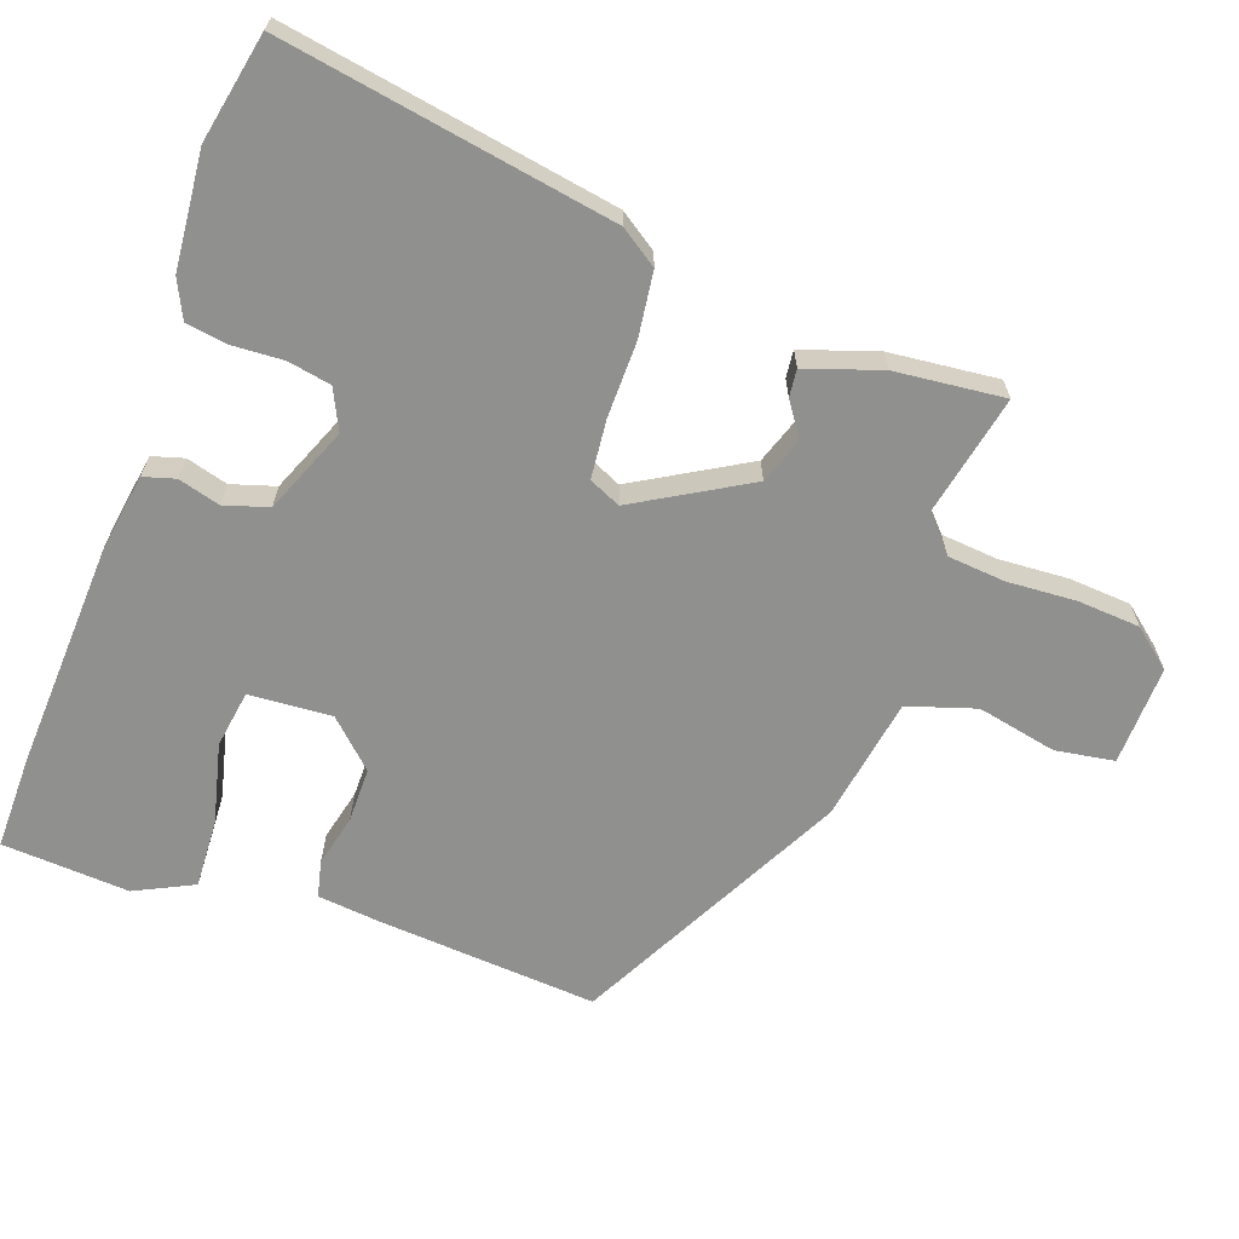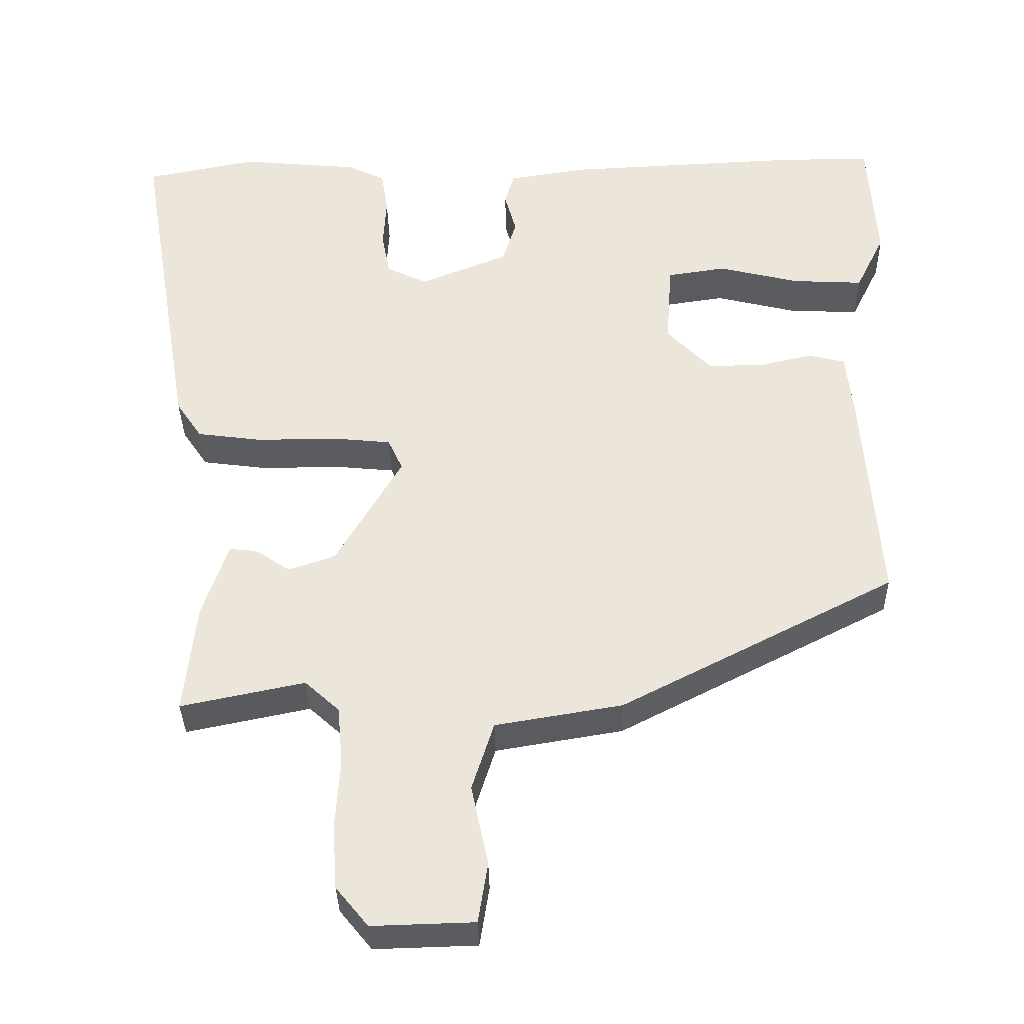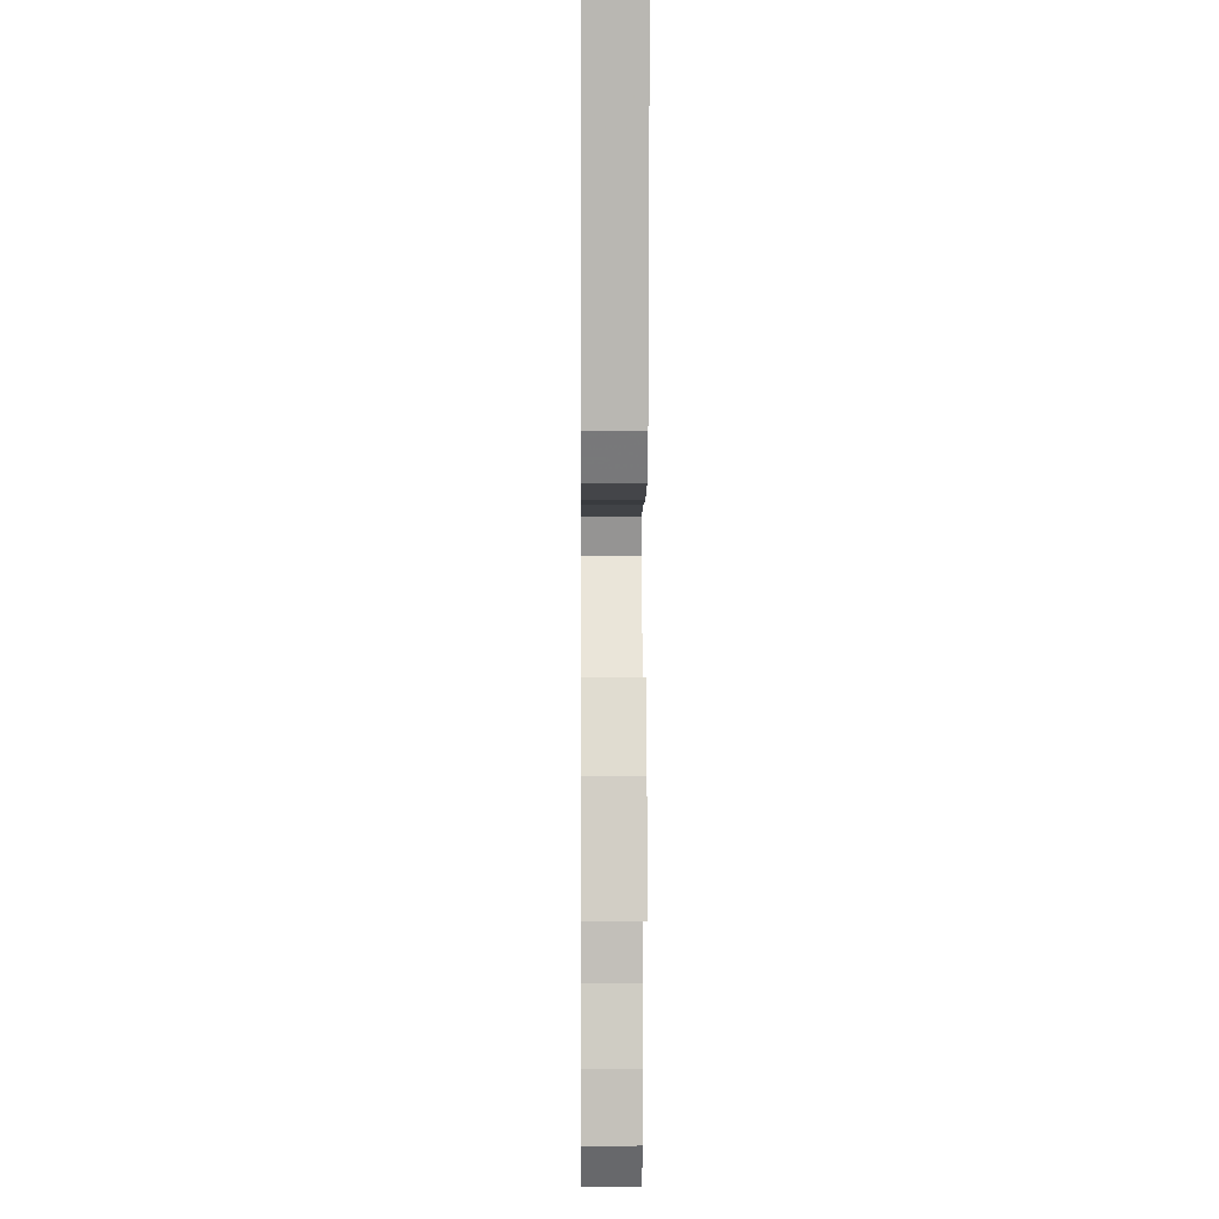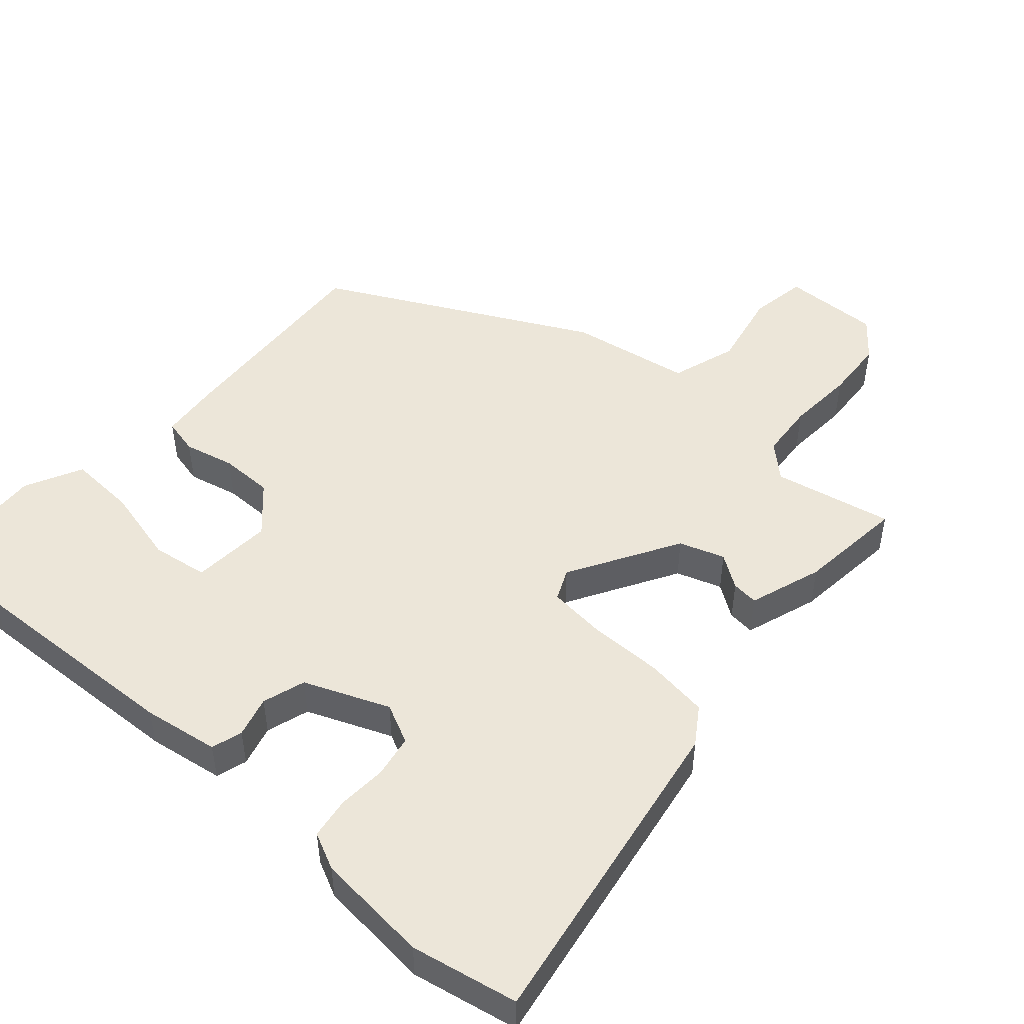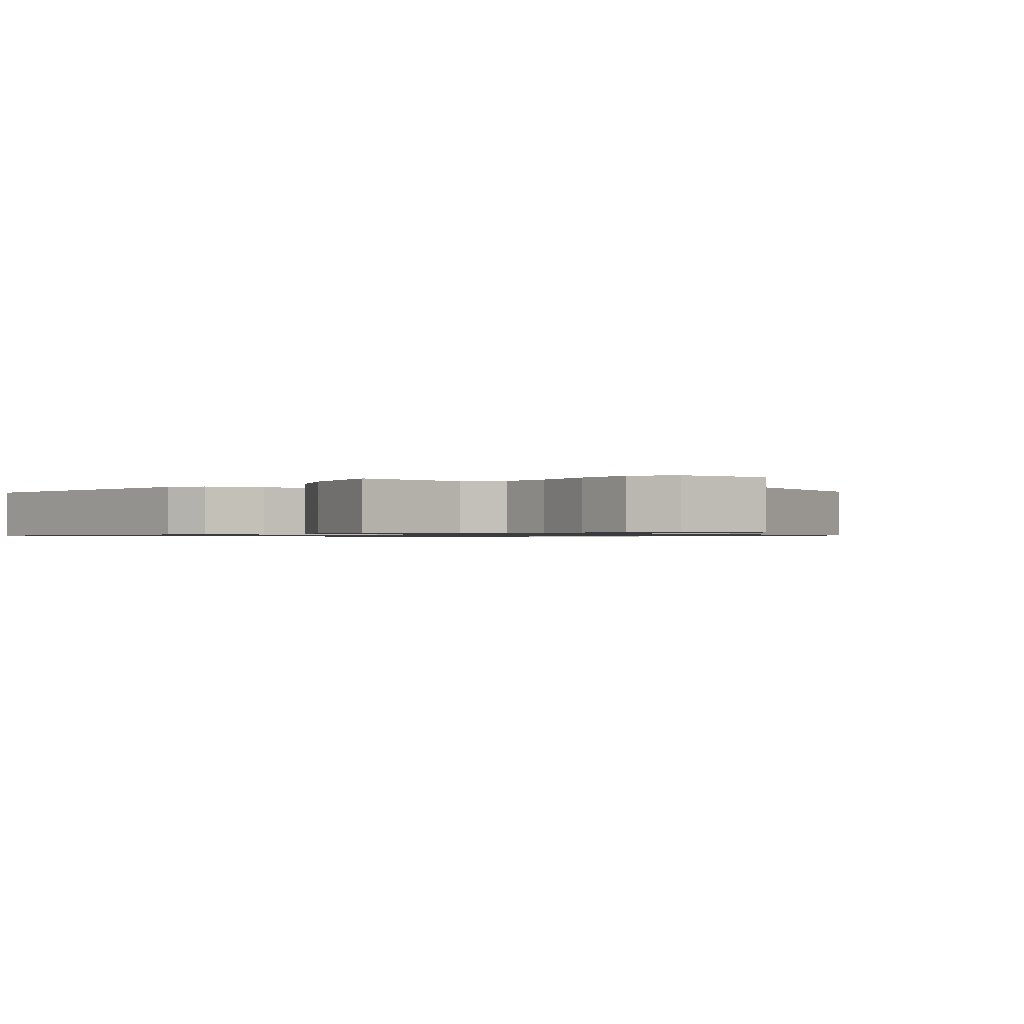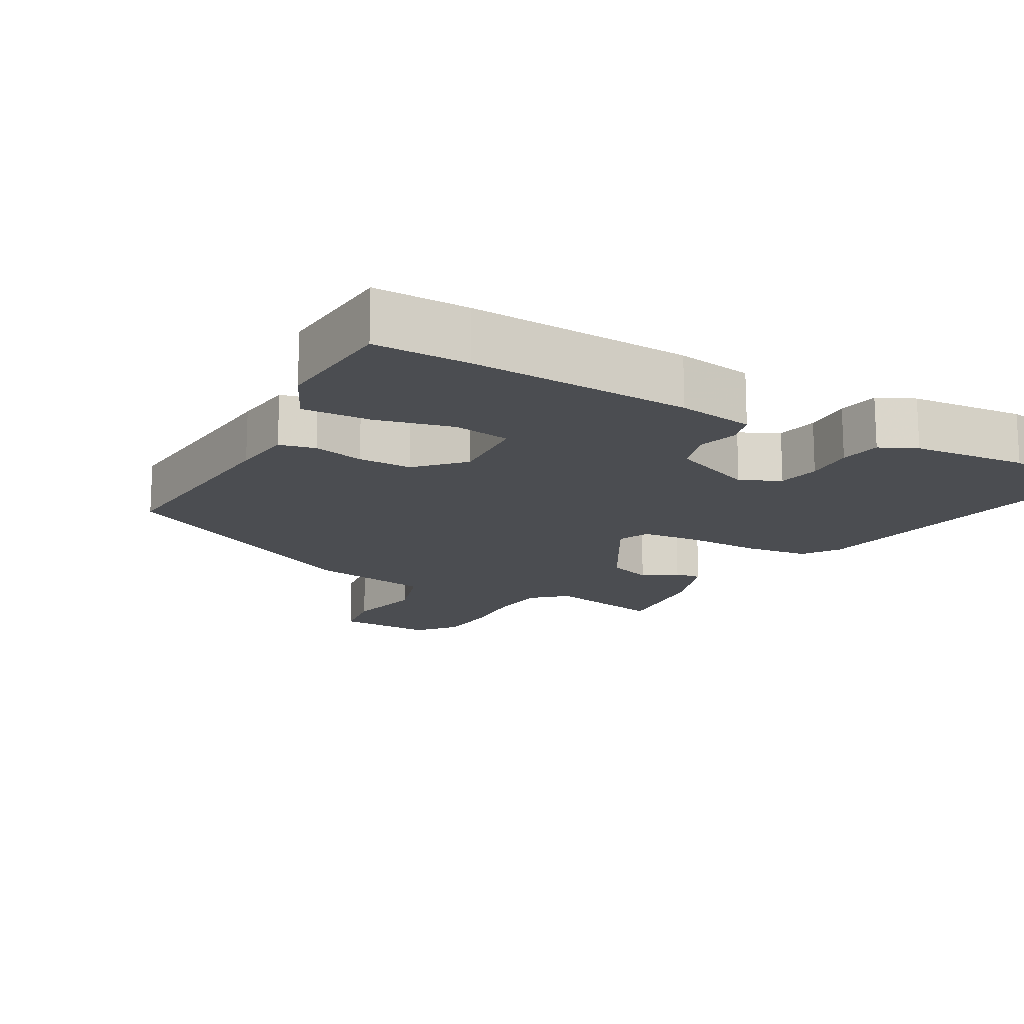
<metadata>
{"format":"obj","ext":"obj","renderer":"f3d","projection":"perspective","resolution":1024,"background":"white","views":[{"elev":-65.5,"azim":70.2,"up":"+Y"},{"elev":-35.0,"azim":-178.9,"up":"+Z"},{"elev":-1.5,"azim":89.4,"up":"+Z"},{"elev":48.8,"azim":41.6,"up":"+Y"},{"elev":-0.9,"azim":147.1,"up":"+Y"},{"elev":-15.7,"azim":-29.5,"up":"+Y"}]}
</metadata>
<code>
v -0.499 0.07 -0.304
v -0.477 0.07 0.003
v -0.468 0.07 0.089
v -0.417 0.07 0.101
v -0.345 0.07 0.084
v -0.269 0.07 0.084
v -0.209 0.07 0.147
v -0.217 0.07 0.262
v -0.297 0.07 0.274
v -0.407 0.07 0.247
v -0.504 0.07 0.242
v -0.544 0.07 0.323
v -0.533 0.07 0.5
v -0.399 0.07 0.499
v -0.085 0.07 0.484
v 0.023 0.07 0.467
v 0.036 0.07 0.423
v 0.02 0.07 0.365
v 0.039 0.07 0.304
v 0.159 0.07 0.255
v 0.215 0.07 0.282
v 0.226 0.07 0.342
v 0.222 0.07 0.412
v 0.231 0.07 0.471
v 0.283 0.07 0.496
v 0.445 0.07 0.511
v 0.596 0.07 0.481
v 0.518 0.07 0.02
v 0.483 0.07 -0.032
v 0.393 0.07 -0.044
v 0.287 0.07 -0.043
v 0.205 0.07 -0.051
v 0.185 0.07 -0.095
v 0.275 0.07 -0.25
v 0.339 0.07 -0.272
v 0.386 0.07 -0.24
v 0.424 0.07 -0.236
v 0.459 0.07 -0.34
v 0.475 0.07 -0.492
v 0.306 0.07 -0.457
v 0.259 0.07 -0.5
v 0.252 0.07 -0.58
v 0.258 0.07 -0.676
v 0.252 0.07 -0.763
v 0.208 0.07 -0.817
v 0.069 0.07 -0.813
v 0.056 0.07 -0.731
v 0.079 0.07 -0.62
v 0.049 0.07 -0.526
v -0.124 0.07 -0.497
v -0.499 0 -0.304
v -0.477 0 0.003
v -0.468 0 0.089
v -0.417 0 0.101
v -0.345 0 0.084
v -0.269 0 0.084
v -0.209 0 0.147
v -0.217 0 0.262
v -0.297 0 0.274
v -0.407 0 0.247
v -0.504 0 0.242
v -0.544 0 0.323
v -0.533 0 0.5
v -0.399 0 0.499
v -0.085 0 0.484
v 0.023 0 0.467
v 0.036 0 0.423
v 0.02 0 0.365
v 0.039 0 0.304
v 0.159 0 0.255
v 0.215 0 0.282
v 0.226 0 0.342
v 0.222 0 0.412
v 0.231 0 0.471
v 0.283 0 0.496
v 0.445 0 0.511
v 0.596 0 0.481
v 0.518 0 0.02
v 0.483 0 -0.032
v 0.393 0 -0.044
v 0.287 0 -0.043
v 0.205 0 -0.051
v 0.185 0 -0.095
v 0.275 0 -0.25
v 0.339 0 -0.272
v 0.386 0 -0.24
v 0.424 0 -0.236
v 0.459 0 -0.34
v 0.475 0 -0.492
v 0.306 0 -0.457
v 0.259 0 -0.5
v 0.252 0 -0.58
v 0.258 0 -0.676
v 0.252 0 -0.763
v 0.208 0 -0.817
v 0.069 0 -0.813
v 0.056 0 -0.731
v 0.079 0 -0.62
v 0.049 0 -0.526
v -0.124 0 -0.497
f 49 50 1 2
f 45 46 47 48
f 45 48 49
f 42 43 44 45
f 41 42 45 49
f 40 41 49 2
f 35 36 37 38
f 34 35 38 39
f 28 29 30 31
f 28 31 32
f 27 28 32
f 26 27 32
f 25 26 32 33
f 22 23 24 25
f 21 22 25 33
f 15 16 17 18
f 15 18 19
f 14 15 19
f 13 14 19
f 12 13 19 20
f 9 10 11 12
f 8 9 12 20
f 2 3 4 5
f 2 5 6
f 34 39 40 2
f 20 21 33
f 7 8 20 33
f 6 7 33 34
f 2 6 34
f 52 51 100 99
f 98 97 96 95
f 99 98 95
f 95 94 93 92
f 99 95 92 91
f 52 99 91 90
f 88 87 86 85
f 89 88 85 84
f 81 80 79 78
f 82 81 78
f 82 78 77
f 82 77 76
f 83 82 76 75
f 75 74 73 72
f 83 75 72 71
f 68 67 66 65
f 69 68 65
f 69 65 64
f 69 64 63
f 70 69 63 62
f 62 61 60 59
f 70 62 59 58
f 55 54 53 52
f 56 55 52
f 52 90 89 84
f 83 71 70
f 83 70 58 57
f 84 83 57 56
f 84 56 52
f 1 51 52 2
f 2 52 53 3
f 3 53 54 4
f 4 54 55 5
f 5 55 56 6
f 6 56 57 7
f 7 57 58 8
f 8 58 59 9
f 9 59 60 10
f 10 60 61 11
f 11 61 62 12
f 12 62 63 13
f 13 63 64 14
f 14 64 65 15
f 15 65 66 16
f 16 66 67 17
f 17 67 68 18
f 18 68 69 19
f 19 69 70 20
f 20 70 71 21
f 21 71 72 22
f 22 72 73 23
f 23 73 74 24
f 24 74 75 25
f 25 75 76 26
f 26 76 77 27
f 27 77 78 28
f 28 78 79 29
f 29 79 80 30
f 30 80 81 31
f 31 81 82 32
f 32 82 83 33
f 33 83 84 34
f 34 84 85 35
f 35 85 86 36
f 36 86 87 37
f 37 87 88 38
f 38 88 89 39
f 39 89 90 40
f 40 90 91 41
f 41 91 92 42
f 42 92 93 43
f 43 93 94 44
f 44 94 95 45
f 45 95 96 46
f 46 96 97 47
f 47 97 98 48
f 48 98 99 49
f 49 99 100 50
f 50 100 51 1

</code>
